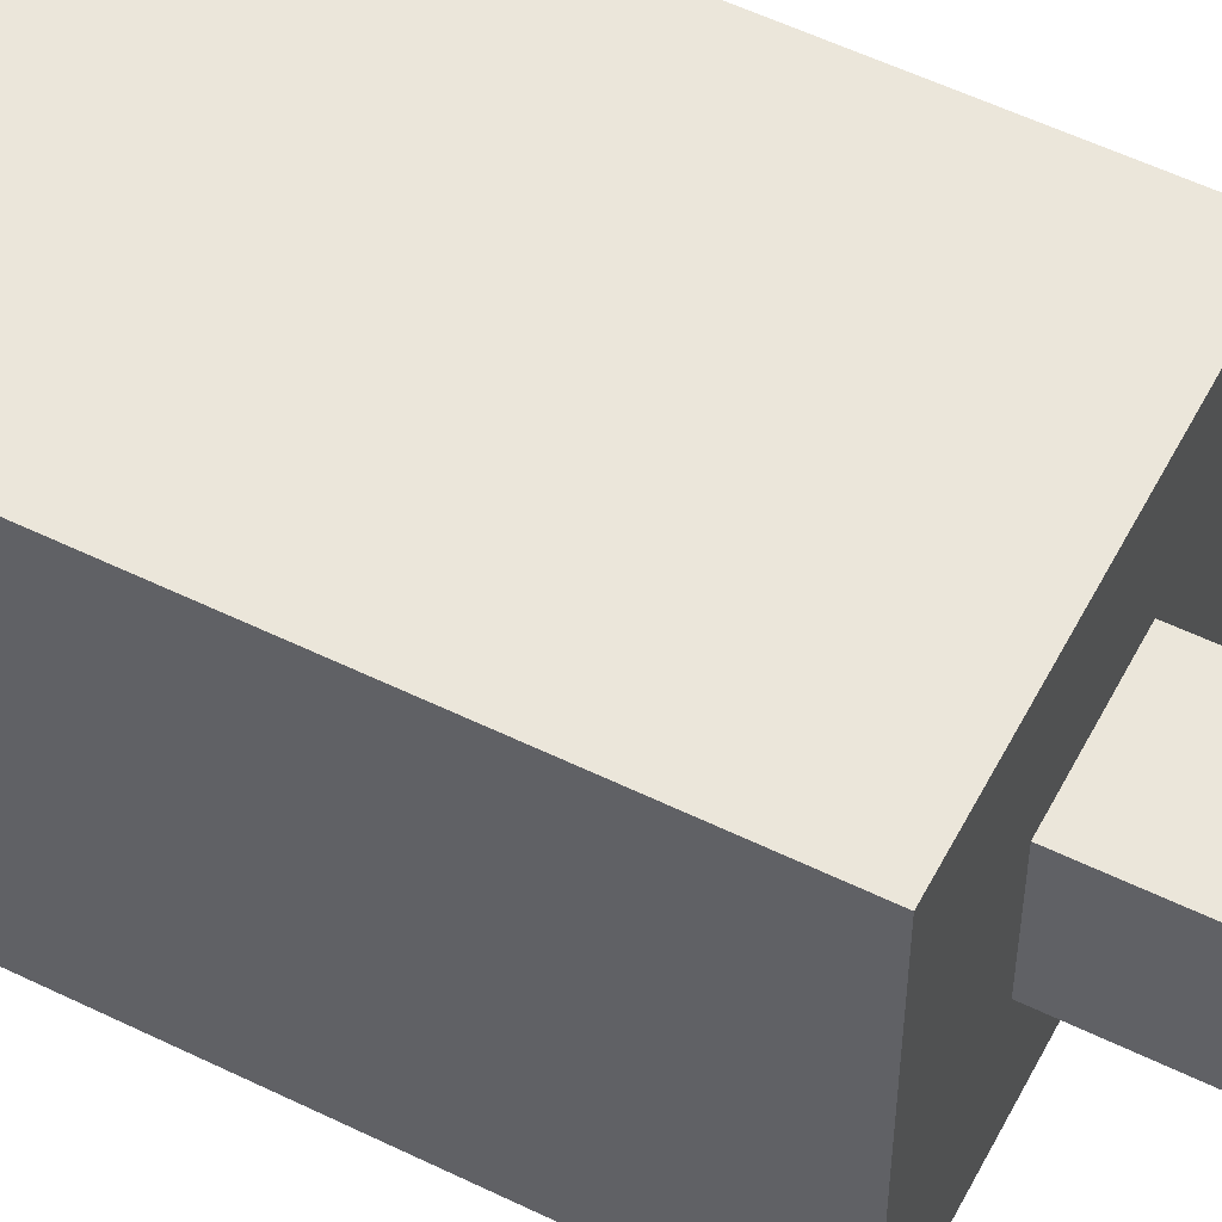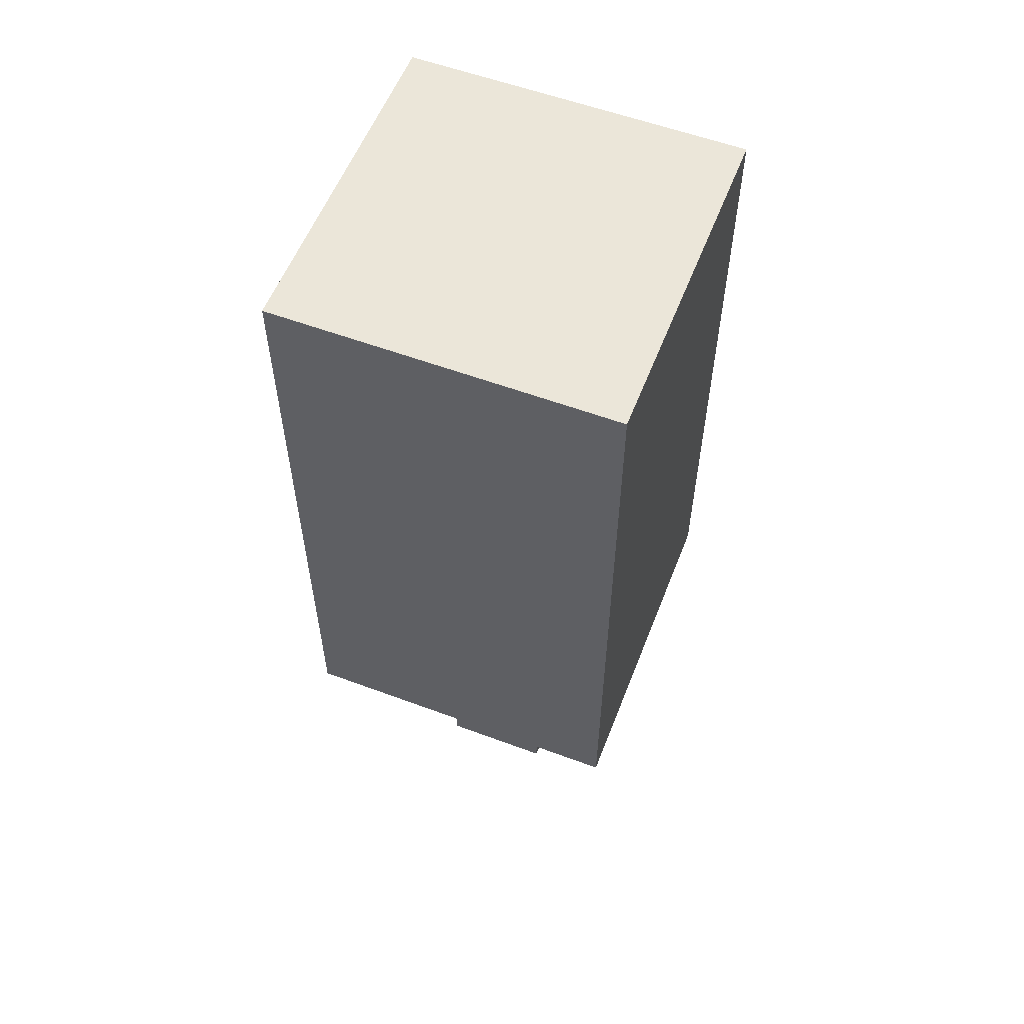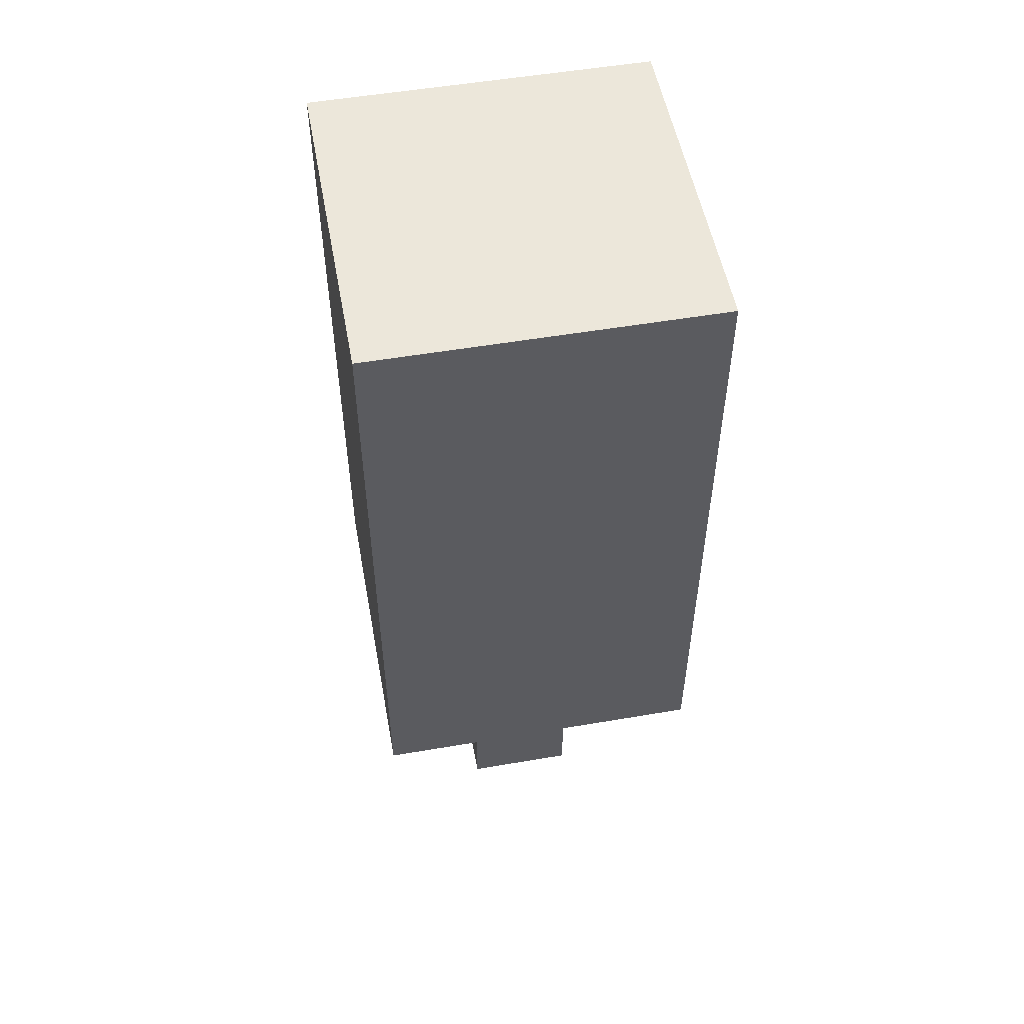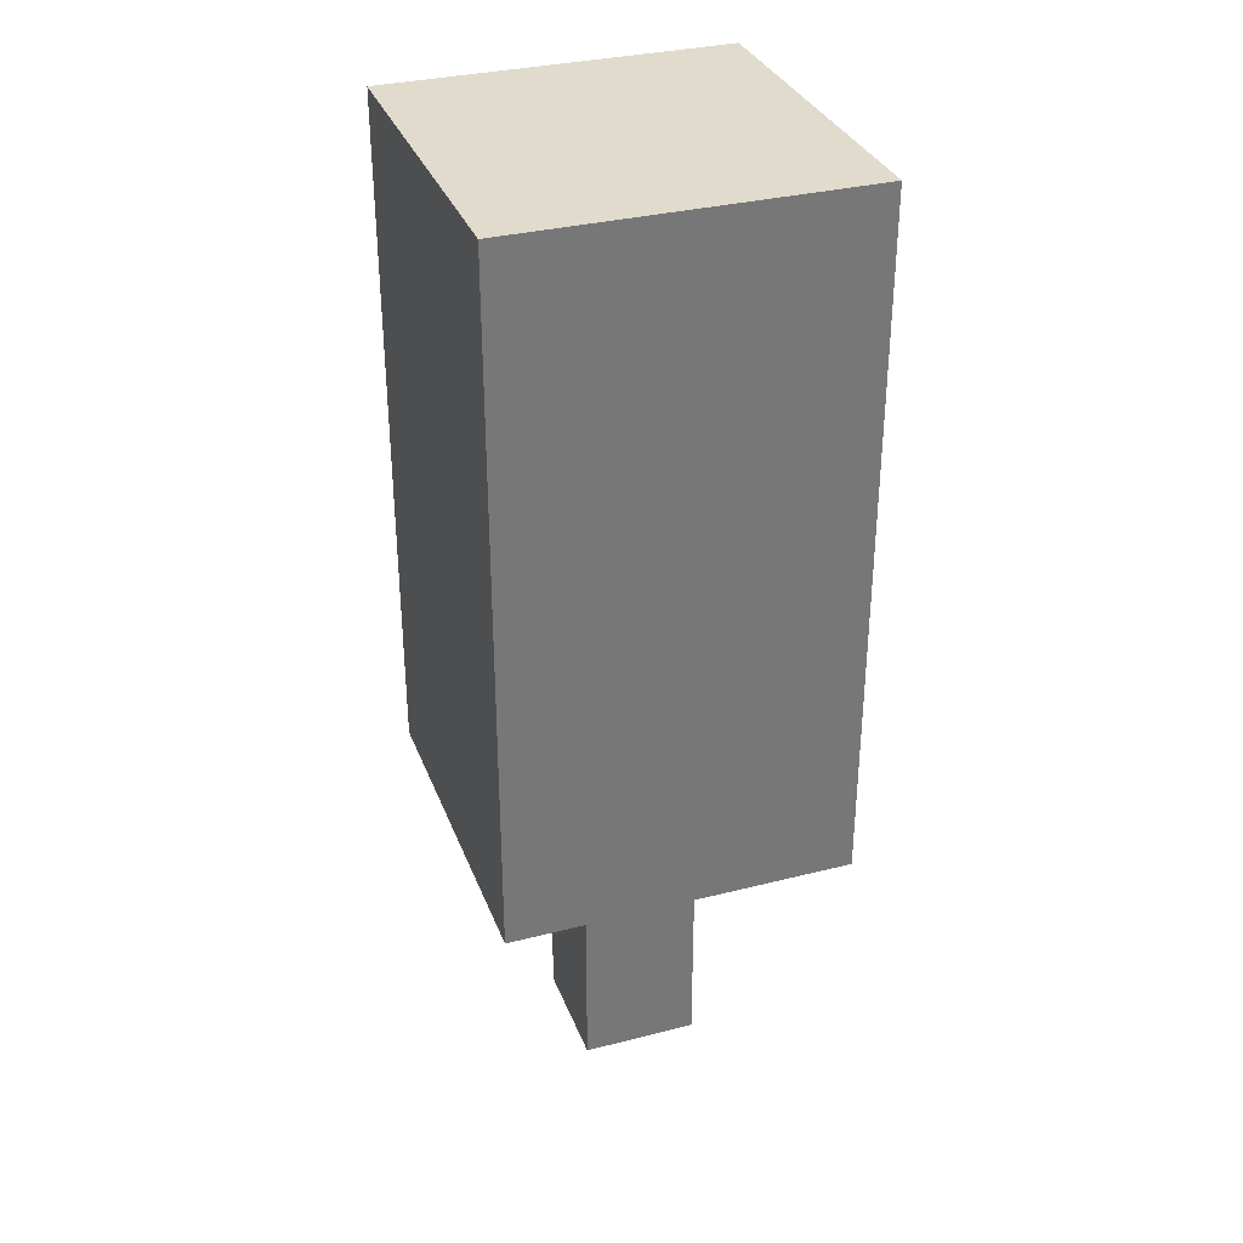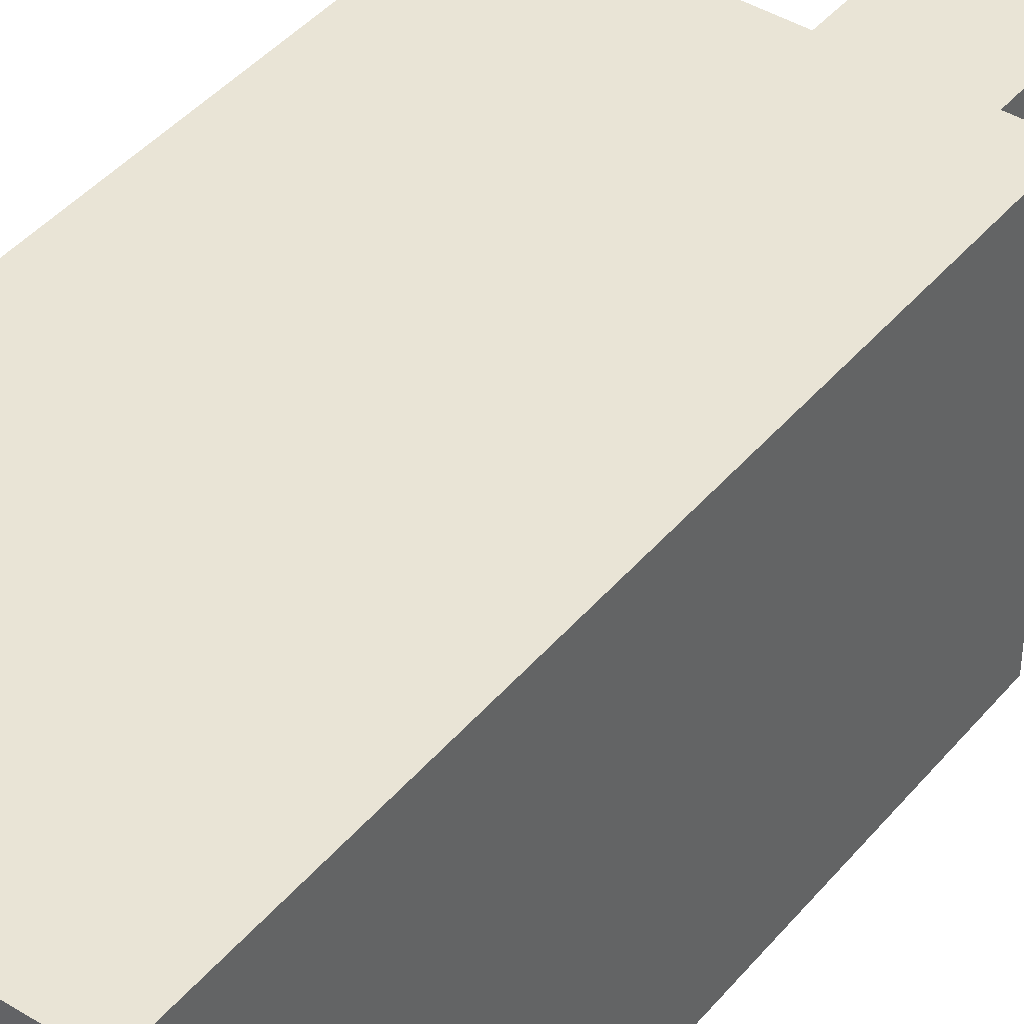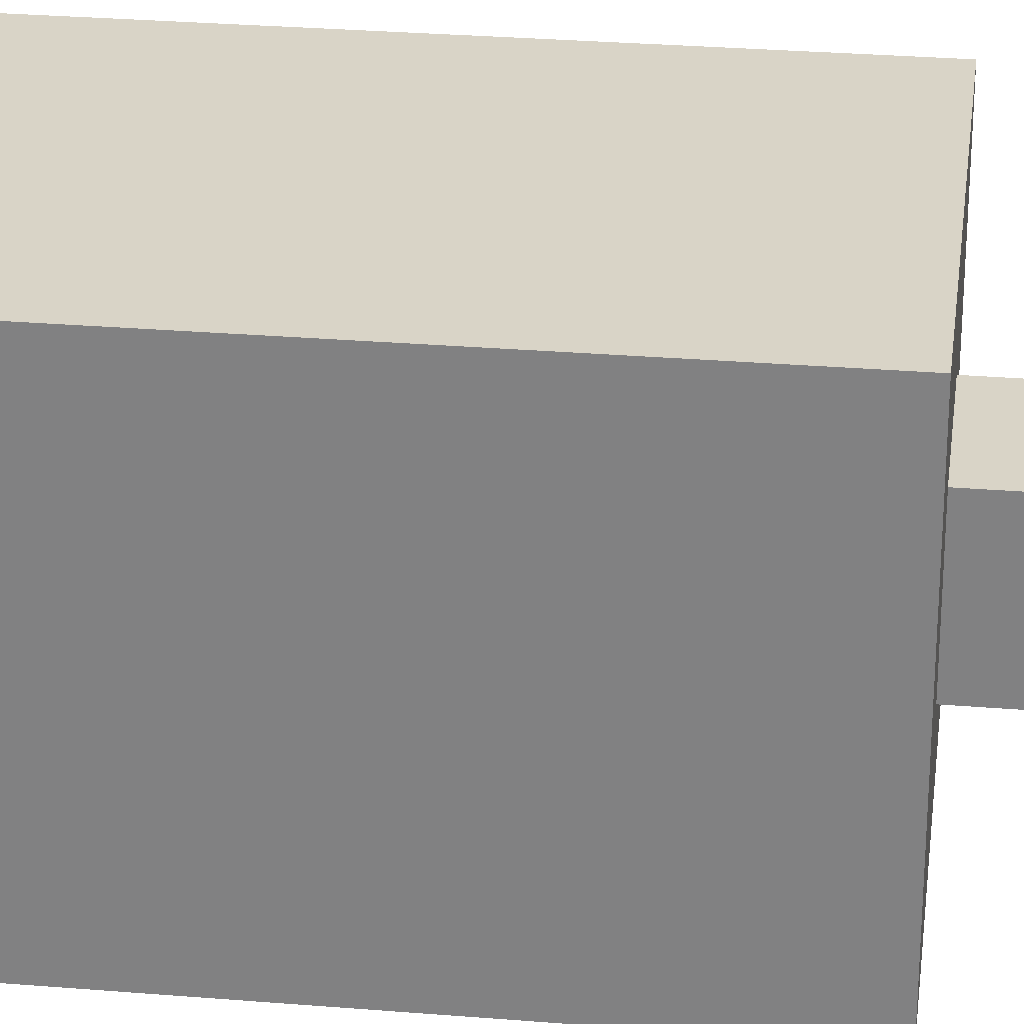
<metadata>
{"format":"obj","ext":"obj","renderer":"f3d","projection":"perspective","resolution":1024,"background":"white","views":[{"elev":54.9,"azim":-62.7,"up":"+Z"},{"elev":57.1,"azim":-158.8,"up":"+Y"},{"elev":53.2,"azim":169.6,"up":"+Y"},{"elev":33.3,"azim":-19.2,"up":"+Y"},{"elev":42.4,"azim":-143.6,"up":"+Z"},{"elev":28.4,"azim":-82.9,"up":"+Z"}]}
</metadata>
<code>
v  8.333 -40 8.333
v  -8.333 -40 8.333
v  -8.333 -40 -8.333
v  8.333 -40 -8.333
v  -25 100 25
v  25 100 25
v  25 100 -25
v  -25 100 -25
v  25 57.1 25
v  -25 57.1 25
v  -25 15.34 25
v  25 15.34 25
v  25 57.1 -25
v  25 15.34 -25
v  -25 57.1 -25
v  -25 15.34 -25
v  25 0 -25
v  25 0 25
v  8.333 0 25
v  8.333 0 8.333
v  8.333 0 -8.333
v  8.333 0 -25
v  -25 0 25
v  -25 0 -25
v  -8.333 0 -25
v  -8.333 0 -8.333
v  -8.333 0 8.333
v  -8.333 0 25
o Box001
g Box001
f 1 2 3
f 3 4 1
f 5 6 7
f 7 8 5
f 9 10 11
f 11 12 9
f 13 9 12
f 12 14 13
f 15 13 14
f 14 16 15
f 10 15 16
f 16 11 10
f 17 18 19
f 17 19 20
f 17 20 21
f 22 17 21
f 23 24 25
f 23 25 26
f 23 26 27
f 28 23 27
f 19 28 27
f 27 20 19
f 25 22 21
f 21 26 25
f 21 20 1
f 1 4 21
f 20 27 2
f 2 1 20
f 27 26 3
f 3 2 27
f 26 21 4
f 4 3 26
f 6 5 10
f 10 9 6
f 11 23 28
f 11 28 19
f 11 19 18
f 11 18 12
f 7 6 9
f 9 13 7
f 18 17 14
f 14 12 18
f 8 7 13
f 13 15 8
f 14 17 22
f 14 22 25
f 14 25 24
f 14 24 16
f 5 8 15
f 15 10 5
f 24 23 11
f 11 16 24

</code>
